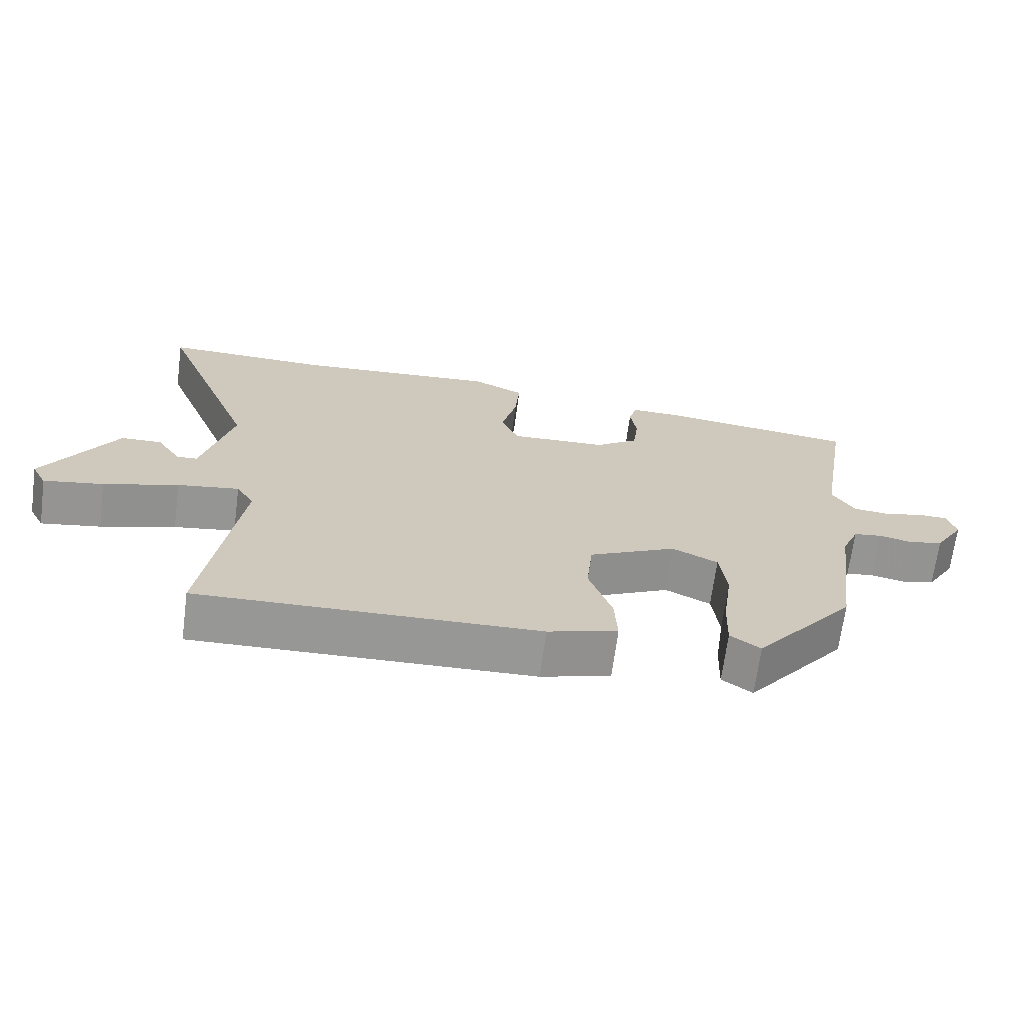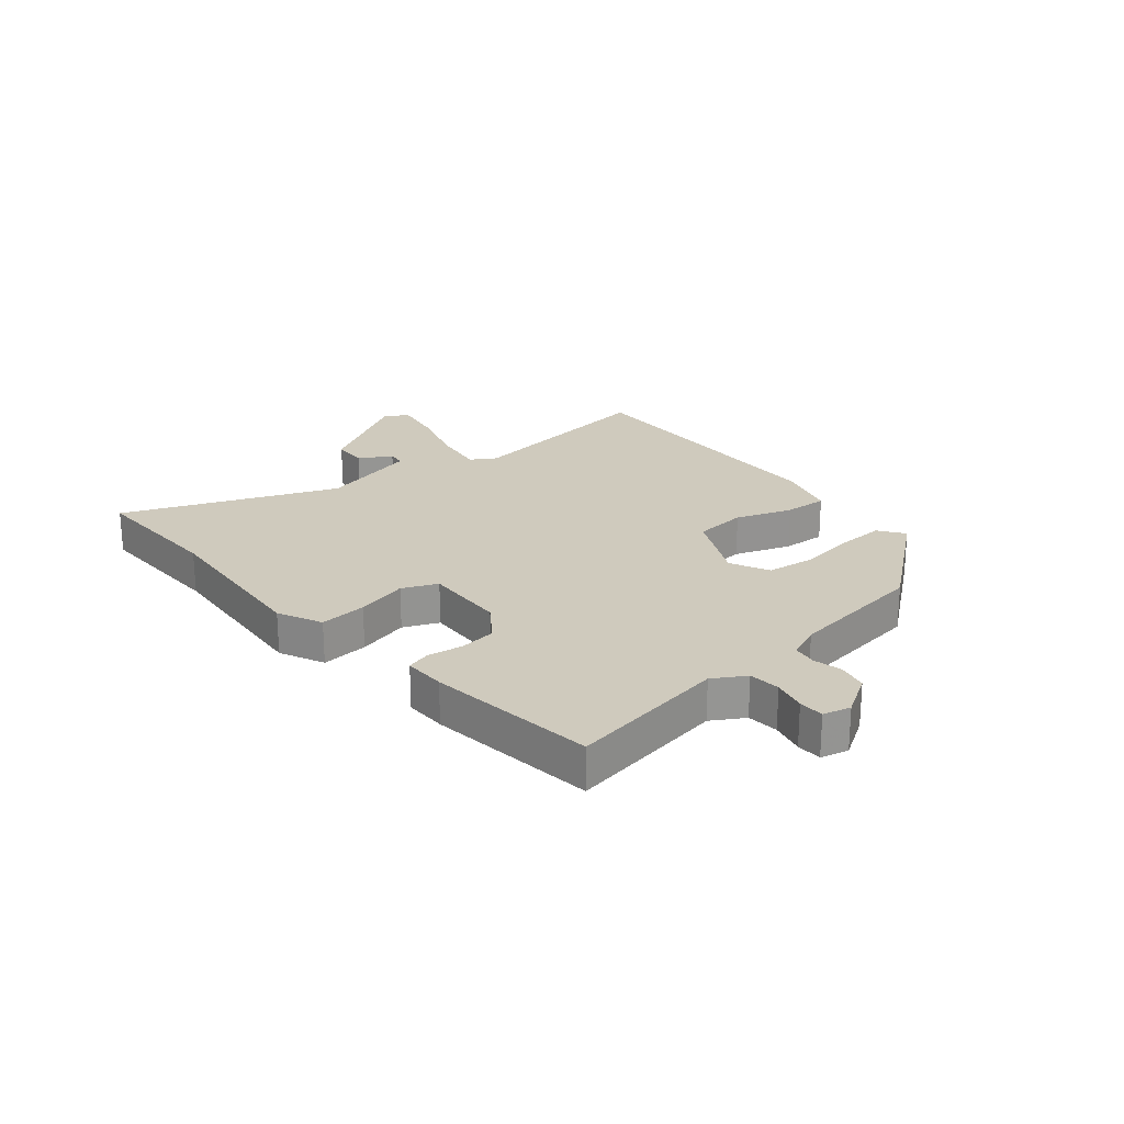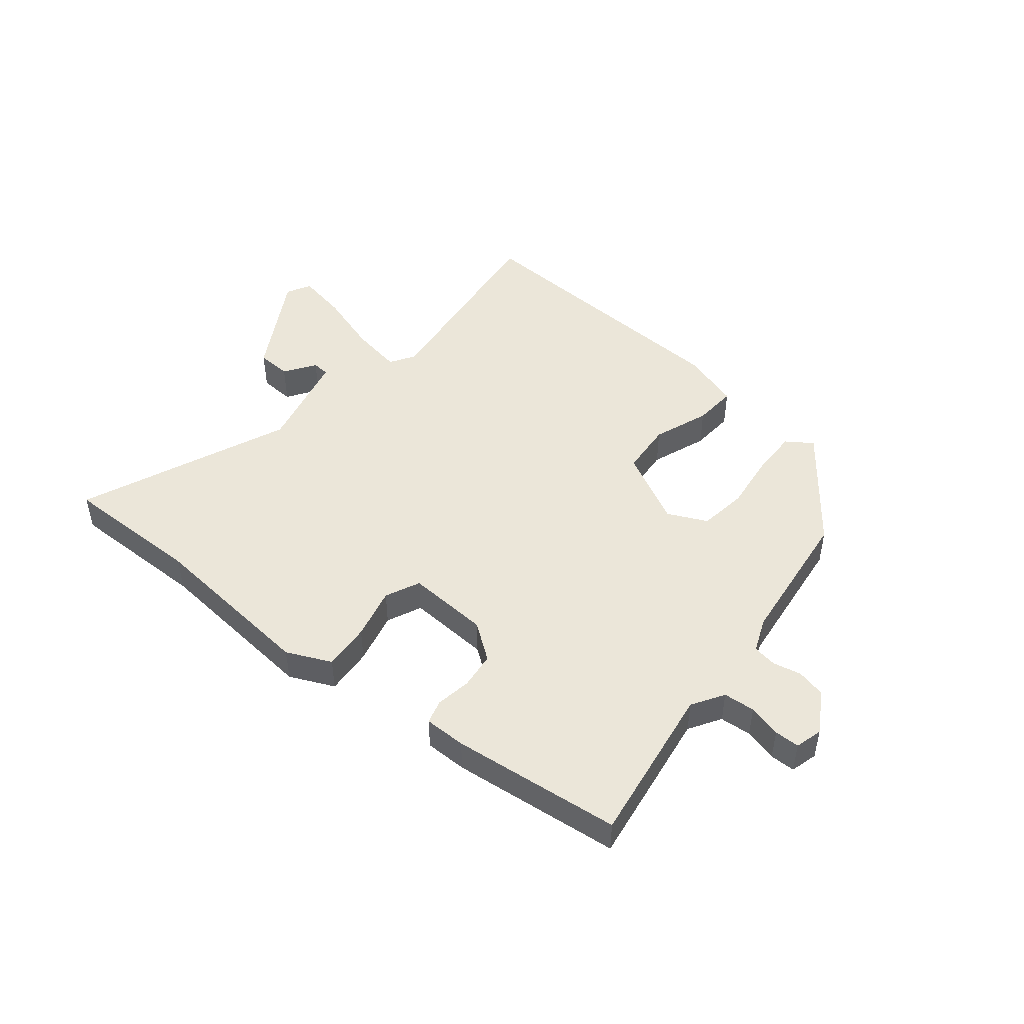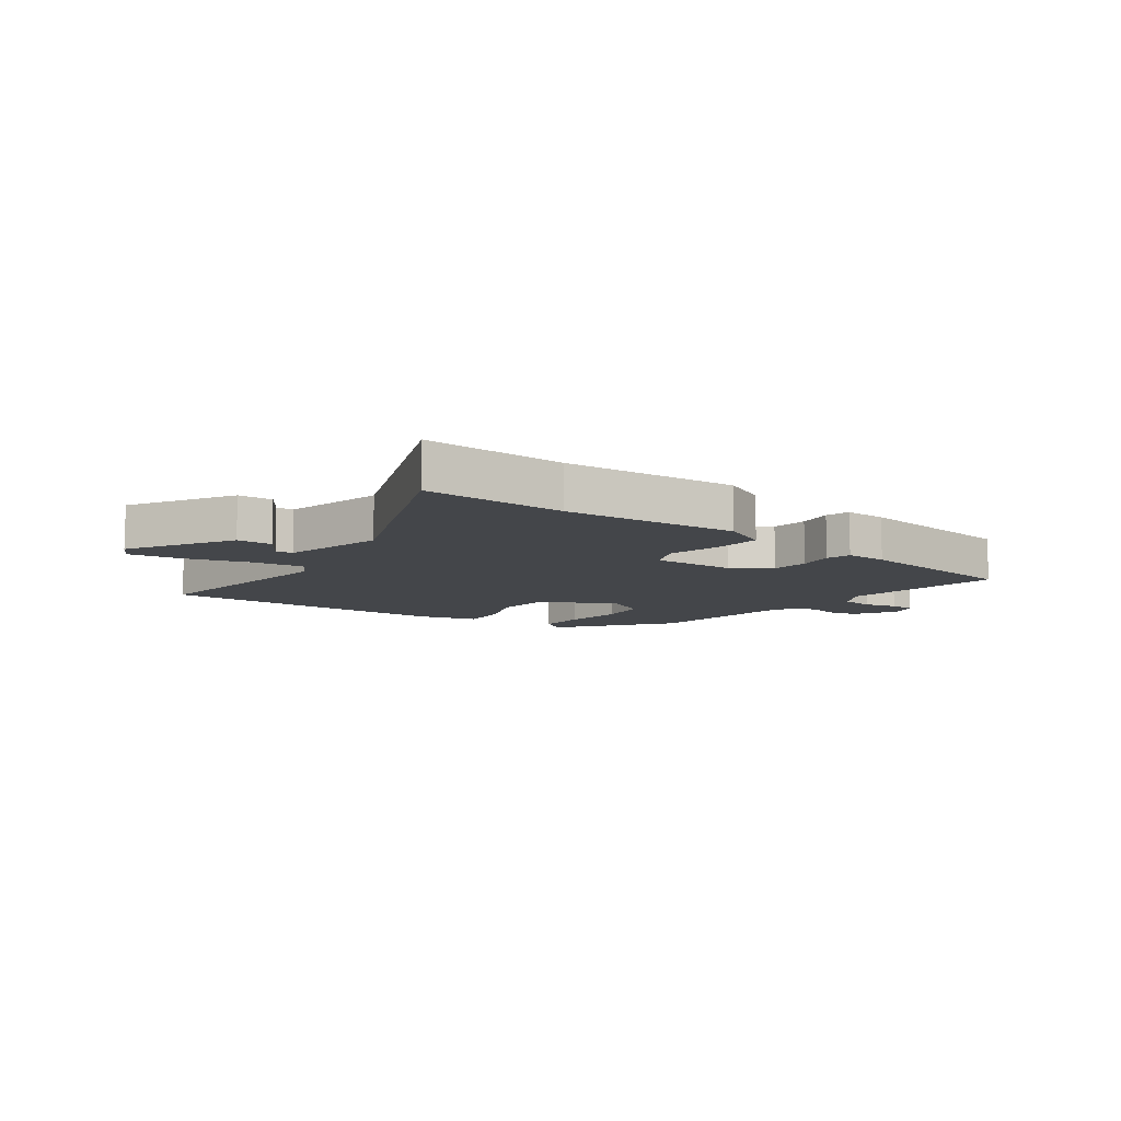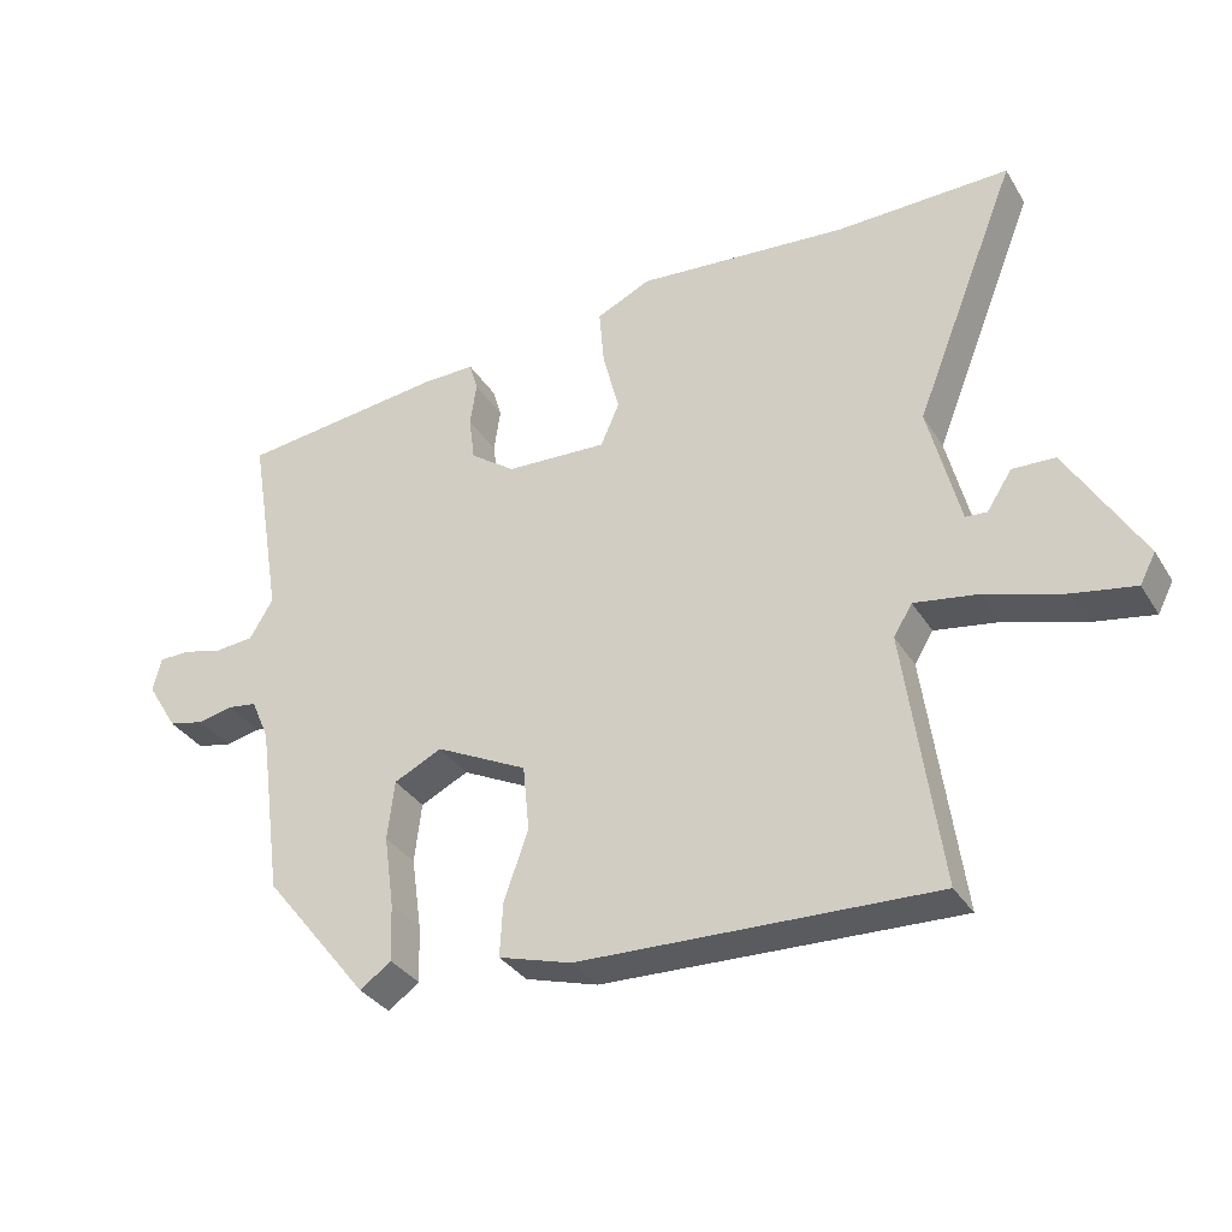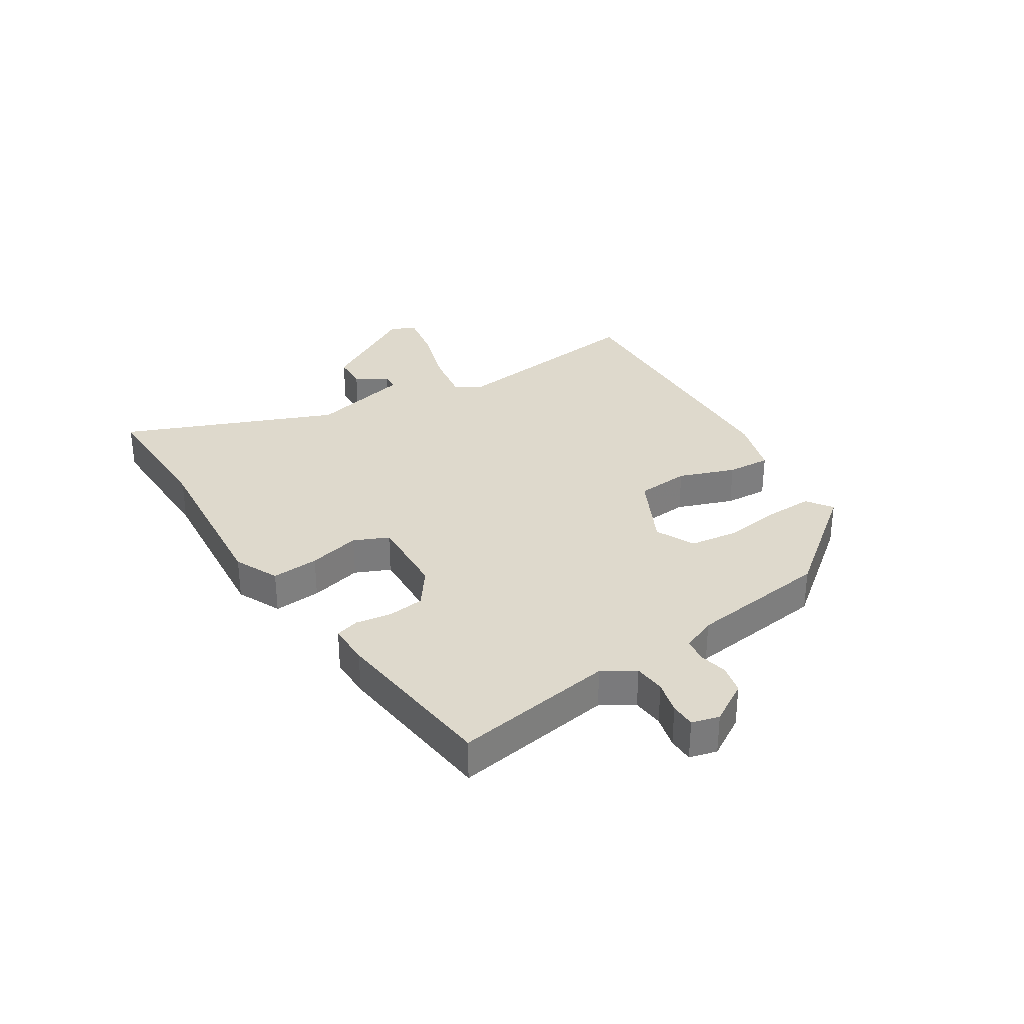
<metadata>
{"format":"obj","ext":"obj","renderer":"f3d","projection":"perspective","resolution":1024,"background":"white","views":[{"elev":-68.1,"azim":-7.5,"up":"+Z"},{"elev":23.1,"azim":50.2,"up":"+Y"},{"elev":47.6,"azim":40.1,"up":"+Y"},{"elev":-9.6,"azim":-36.2,"up":"+Y"},{"elev":-33.3,"azim":-152.8,"up":"+Z"},{"elev":31.9,"azim":58.1,"up":"+Y"}]}
</metadata>
<code>
v 0.432 0.07 -0.311
v 0.285 0.07 -0.495
v 0.241 0.07 -0.464
v 0.244 0.07 -0.383
v 0.258 0.07 -0.283
v 0.248 0.07 -0.2
v 0.181 0.07 -0.167
v 0.053 0.07 -0.23
v 0.044 0.07 -0.322
v 0.078 0.07 -0.419
v 0.082 0.07 -0.494
v -0.02 0.07 -0.524
v -0.516 0.07 -0.539
v -0.466 0.07 -0.182
v -0.492 0.07 -0.139
v -0.582 0.07 -0.153
v -0.691 0.07 -0.186
v -0.778 0.07 -0.201
v -0.8 0.07 -0.159
v -0.695 0.07 0.016
v -0.635 0.07 0.018
v -0.6 0.07 -0.036
v -0.57 0.07 -0.034
v -0.526 0.07 0.139
v -0.671 0.07 0.504
v -0.428 0.07 0.498
v -0.131 0.07 0.521
v -0.055 0.07 0.485
v -0.062 0.07 0.404
v -0.085 0.07 0.315
v -0.059 0.07 0.255
v 0.083 0.07 0.261
v 0.146 0.07 0.306
v 0.154 0.07 0.369
v 0.145 0.07 0.43
v 0.157 0.07 0.471
v 0.229 0.07 0.47
v 0.52 0.07 0.434
v 0.474 0.07 0.159
v 0.507 0.07 0.104
v 0.561 0.07 0.099
v 0.618 0.07 0.113
v 0.661 0.07 0.112
v 0.673 0.07 0.065
v 0.63 0.07 -0.005
v 0.58 0.07 -0.016
v 0.531 0.07 -0.005
v 0.49 0.07 -0.011
v 0.465 0.07 -0.069
v 0.432 0 -0.311
v 0.285 0 -0.495
v 0.241 0 -0.464
v 0.244 0 -0.383
v 0.258 0 -0.283
v 0.248 0 -0.2
v 0.181 0 -0.167
v 0.053 0 -0.23
v 0.044 0 -0.322
v 0.078 0 -0.419
v 0.082 0 -0.494
v -0.02 0 -0.524
v -0.516 0 -0.539
v -0.466 0 -0.182
v -0.492 0 -0.139
v -0.582 0 -0.153
v -0.691 0 -0.186
v -0.778 0 -0.201
v -0.8 0 -0.159
v -0.695 0 0.016
v -0.635 0 0.018
v -0.6 0 -0.036
v -0.57 0 -0.034
v -0.526 0 0.139
v -0.671 0 0.504
v -0.428 0 0.498
v -0.131 0 0.521
v -0.055 0 0.485
v -0.062 0 0.404
v -0.085 0 0.315
v -0.059 0 0.255
v 0.083 0 0.261
v 0.146 0 0.306
v 0.154 0 0.369
v 0.145 0 0.43
v 0.157 0 0.471
v 0.229 0 0.47
v 0.52 0 0.434
v 0.474 0 0.159
v 0.507 0 0.104
v 0.561 0 0.099
v 0.618 0 0.113
v 0.661 0 0.112
v 0.673 0 0.065
v 0.63 0 -0.005
v 0.58 0 -0.016
v 0.531 0 -0.005
v 0.49 0 -0.011
v 0.465 0 -0.069
f 44 45 46 47
f 44 47 48
f 41 42 43 44
f 40 41 44 48
f 39 40 48 49
f 37 38 39
f 34 35 36 37
f 33 34 37 39
f 32 33 39 49
f 27 28 29 30
f 26 27 30
f 24 25 26 30
f 23 24 30 31
f 19 20 21 22
f 19 22 23
f 16 17 18 19
f 15 16 19 23
f 11 12 13 14
f 9 10 11 14
f 8 9 14 15
f 7 8 15 23
f 2 3 4 5
f 2 5 6
f 1 2 6
f 49 1 6
f 32 49 6 7
f 7 23 31 32
f 96 95 94 93
f 97 96 93
f 93 92 91 90
f 97 93 90 89
f 98 97 89 88
f 88 87 86
f 86 85 84 83
f 88 86 83 82
f 98 88 82 81
f 79 78 77 76
f 79 76 75
f 79 75 74 73
f 80 79 73 72
f 71 70 69 68
f 72 71 68
f 68 67 66 65
f 72 68 65 64
f 63 62 61 60
f 63 60 59 58
f 64 63 58 57
f 72 64 57 56
f 54 53 52 51
f 55 54 51
f 55 51 50
f 55 50 98
f 56 55 98 81
f 81 80 72 56
f 1 50 51 2
f 2 51 52 3
f 3 52 53 4
f 4 53 54 5
f 5 54 55 6
f 6 55 56 7
f 7 56 57 8
f 8 57 58 9
f 9 58 59 10
f 10 59 60 11
f 11 60 61 12
f 12 61 62 13
f 13 62 63 14
f 14 63 64 15
f 15 64 65 16
f 16 65 66 17
f 17 66 67 18
f 18 67 68 19
f 19 68 69 20
f 20 69 70 21
f 21 70 71 22
f 22 71 72 23
f 23 72 73 24
f 24 73 74 25
f 25 74 75 26
f 26 75 76 27
f 27 76 77 28
f 28 77 78 29
f 29 78 79 30
f 30 79 80 31
f 31 80 81 32
f 32 81 82 33
f 33 82 83 34
f 34 83 84 35
f 35 84 85 36
f 36 85 86 37
f 37 86 87 38
f 38 87 88 39
f 39 88 89 40
f 40 89 90 41
f 41 90 91 42
f 42 91 92 43
f 43 92 93 44
f 44 93 94 45
f 45 94 95 46
f 46 95 96 47
f 47 96 97 48
f 48 97 98 49
f 49 98 50 1

</code>
